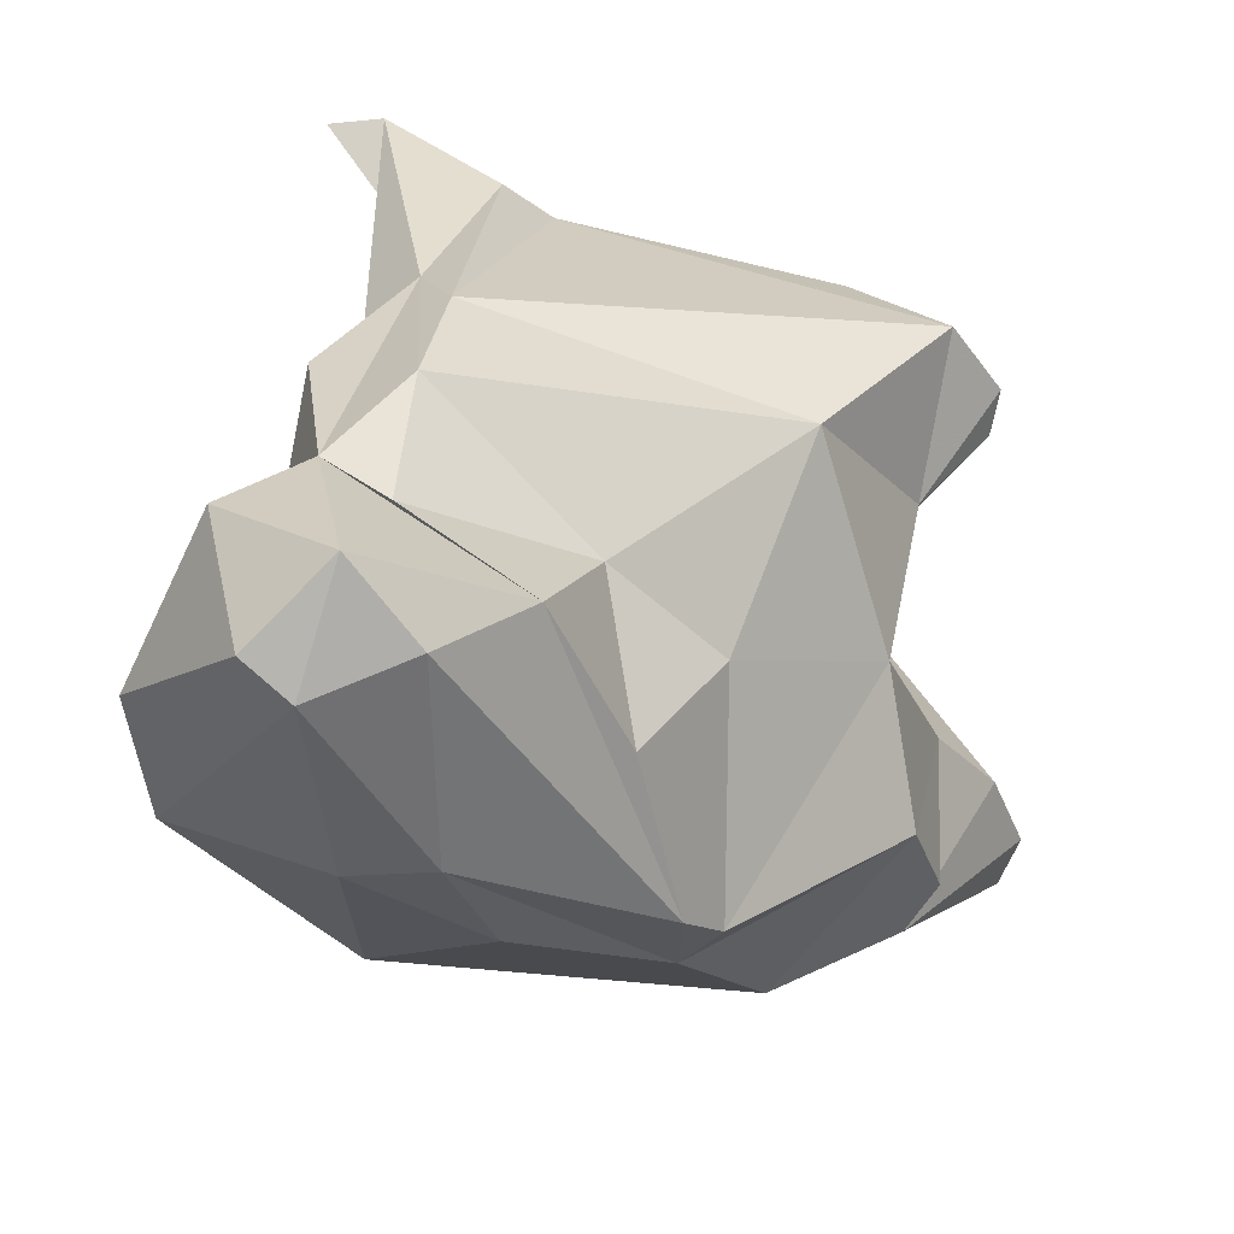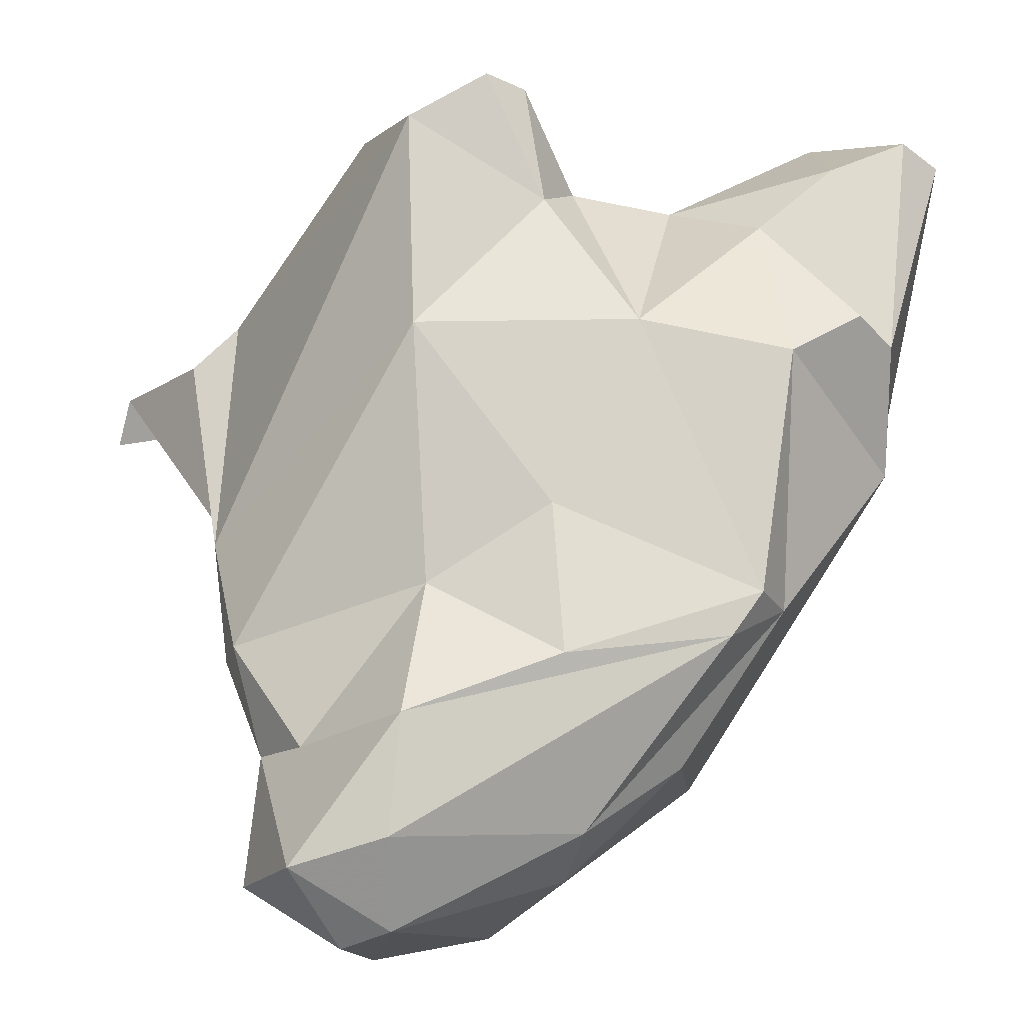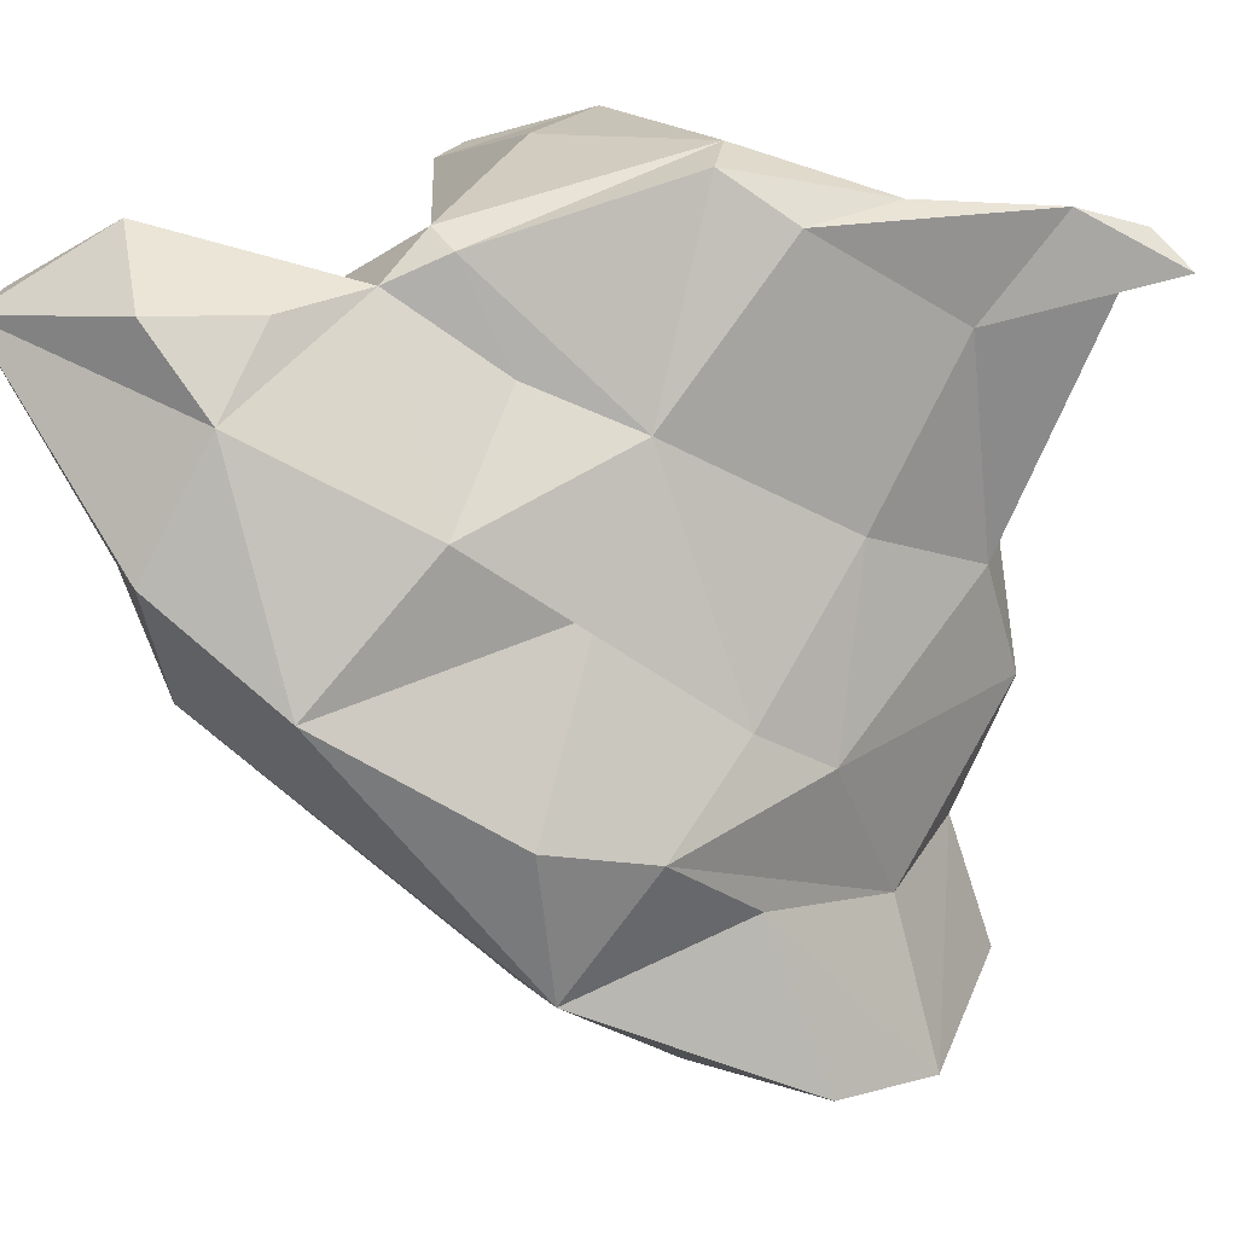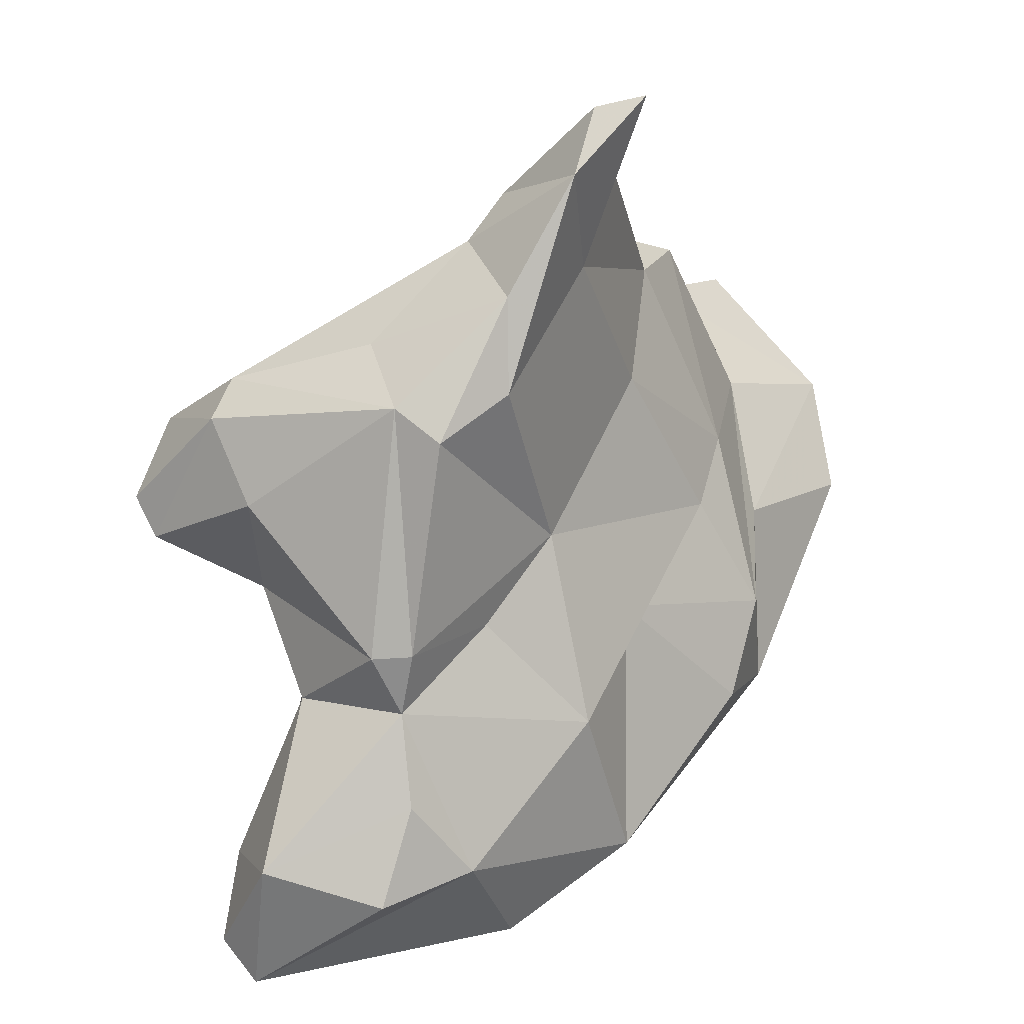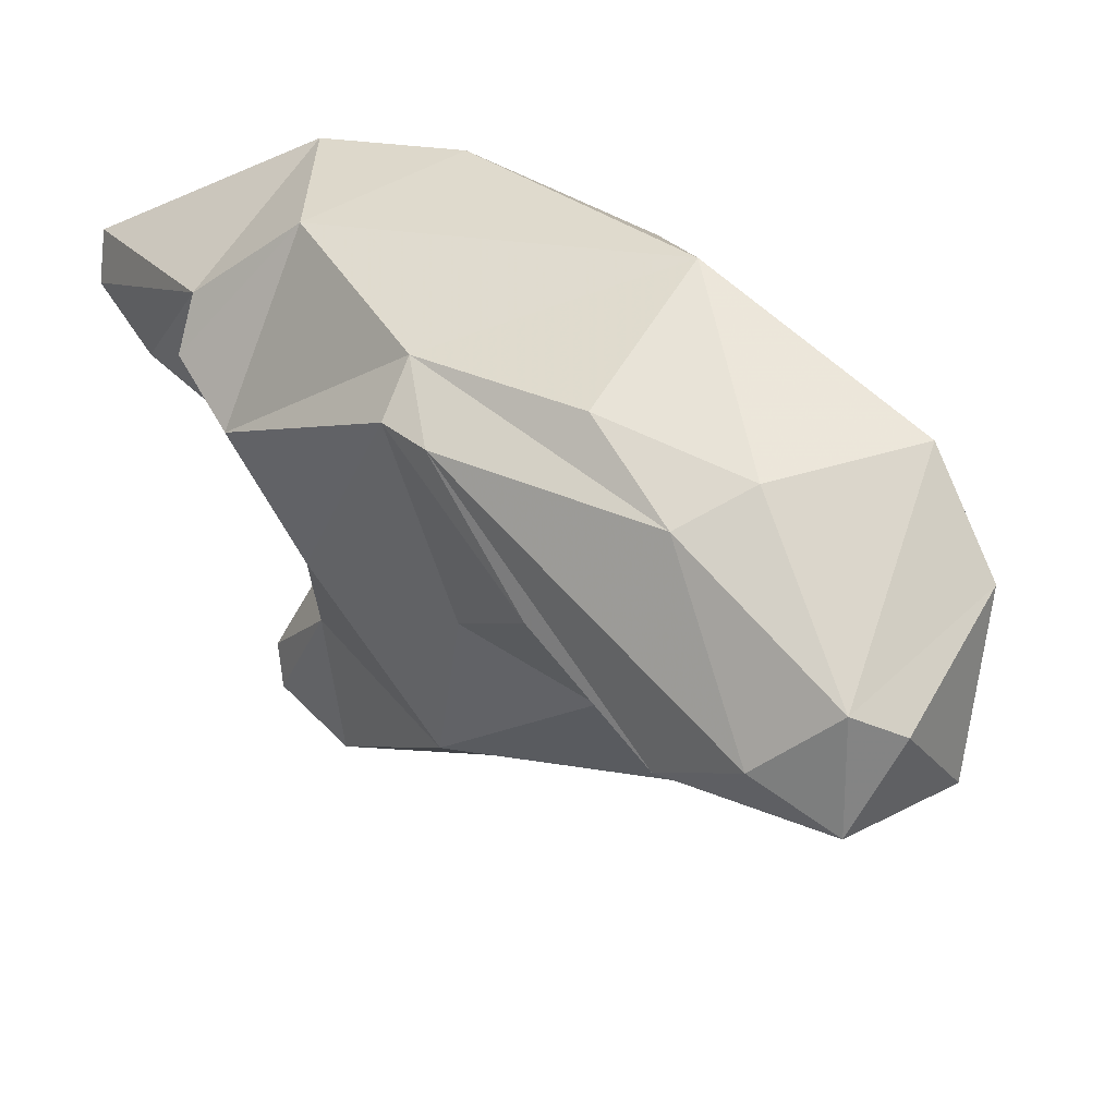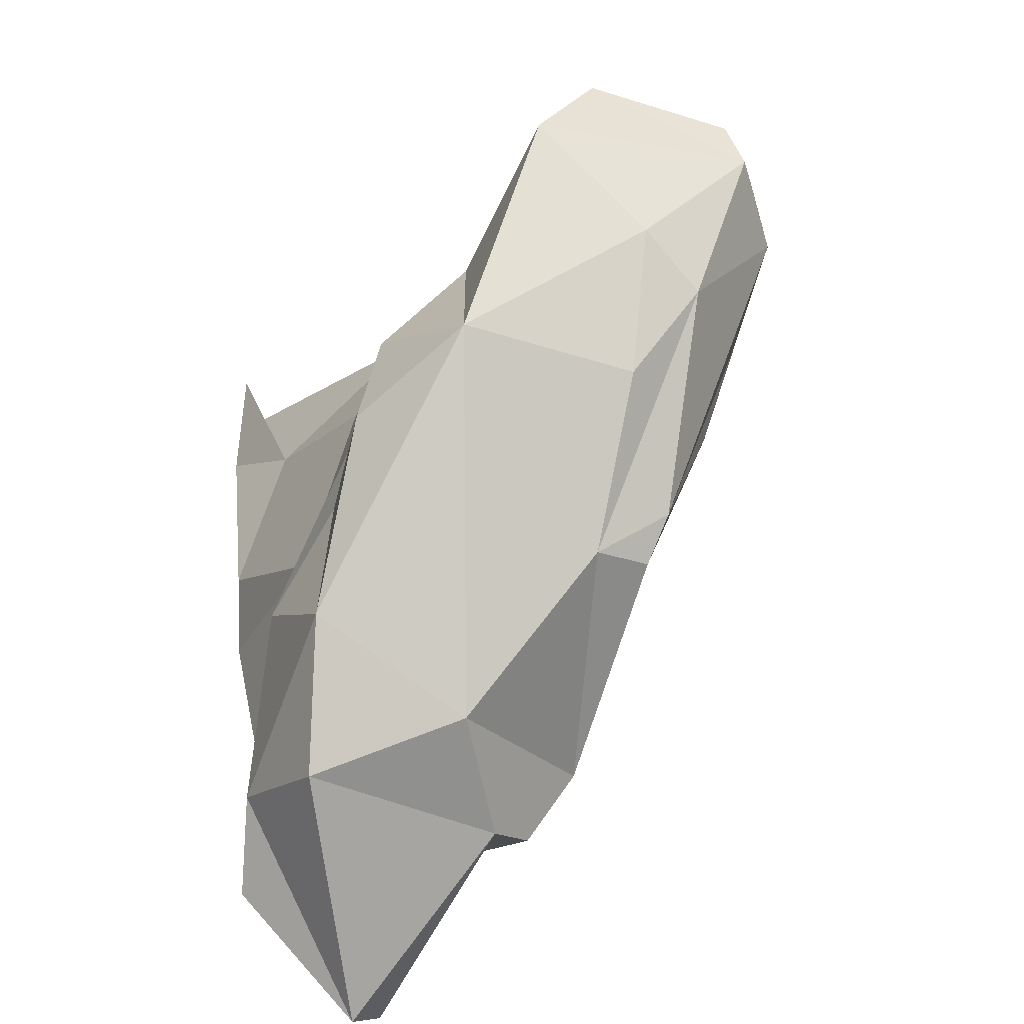
<metadata>
{"format":"obj","ext":"obj","renderer":"f3d","projection":"perspective","resolution":1024,"background":"white","views":[{"elev":-75.2,"azim":-162.9,"up":"+Z"},{"elev":-55.6,"azim":-92.5,"up":"+Z"},{"elev":44.8,"azim":63.1,"up":"+Z"},{"elev":6.8,"azim":1.9,"up":"+Y"},{"elev":-66.4,"azim":34.5,"up":"+Z"},{"elev":-65.6,"azim":117.6,"up":"+Y"}]}
</metadata>
<code>
v 133.9 273.4 77.96
v 134.9 276.2 76.34
v 134.6 272 78.28
v 137.5 271.2 75.32
v 137.2 257.5 80.38
v 137.6 260.4 78.69
v 138.4 270 77.43
v 137.7 277.9 79.52
v 137.1 276.5 80.35
v 139 263.1 76.53
v 140.1 266.2 79.29
v 138.5 273.5 81.22
v 141.9 258.3 73.12
v 139 260.7 82.96
v 139.8 267.7 70.98
v 140.6 262.2 70.52
v 139.8 275.7 70.1
v 140.3 259.6 72.62
v 143.9 266.2 82.01
v 142.9 268.3 82.7
v 143.8 277.1 83.28
v 138.4 256.1 80.76
v 144.3 270.6 65.82
v 142.8 279.1 80.8
v 145.4 275.9 83.79
v 143.3 259.4 82.97
v 149.1 282.7 69.28
v 147.6 257.2 77.48
v 146.8 274.9 64.22
v 144.2 262.9 82.46
v 144.3 268.4 82.75
v 146.7 263.2 64.34
v 150.2 281.7 64.66
v 147.7 264.2 62.97
v 147.3 270.1 61.24
v 148.3 275.6 58.95
v 147.6 280.8 82.51
v 146.7 258.1 71.76
v 147.7 277.5 82.66
v 146.8 269 79.69
v 146.1 282.7 79.85
v 150.1 283.1 72.5
v 146.3 260.3 81.06
v 147.4 284.4 78.73
v 151.5 279.1 60.83
v 150.4 265.2 78.15
v 150.6 287.3 81.27
v 149.1 272.1 78.21
v 151.3 275.8 56.06
v 149.9 285 82.36
v 150.2 281.8 79.32
v 152.6 279.2 55.78
v 152.4 287.7 80.71
v 153.2 269.2 58.72
v 152 277.5 74.48
v 148.5 262.2 65.55
v 151.8 269 75
v 154.9 275.6 55.37
v 152.5 281.6 72.06
v 151.9 259.8 74.96
v 153.6 282.3 68.07
v 156 277.3 55.57
v 156.1 269.6 59.42
v 154.8 272.4 71.28
v 156.3 276.7 63.74
v 152.8 265.7 61.81
v 155.5 274.8 69.37
v 156.1 264.9 71.34
v 153.3 280.5 62.34
v 157.1 268.5 69.99
v 155.9 280.9 58.39
v 157.5 264.8 66.22
v 157.2 271.6 66.42
v 160.1 276.3 59.38
v 160.8 272.2 61.4
g foo
f 32 34 56
f 34 32 35
f 54 56 34
f 66 56 54
f 63 66 54
f 58 63 54
f 49 54 34
f 49 34 36
f 34 35 36
f 58 54 49
f 52 49 36
f 49 52 58
f 52 62 58
f 38 13 18
f 38 56 72
f 56 38 16
f 38 18 16
f 66 72 56
f 56 16 32
f 32 16 15
f 15 23 32
f 32 23 35
f 72 66 63
f 75 72 63
f 35 23 29
f 35 29 36
f 75 63 58
f 74 75 58
f 36 29 45
f 62 74 58
f 69 36 45
f 74 62 71
f 36 69 52
f 52 69 71
f 62 52 71
f 13 22 5
f 28 22 13
f 38 28 13
f 60 28 38
f 13 5 6
f 18 13 10
f 13 6 10
f 10 16 18
f 38 72 60
f 72 68 60
f 15 16 10
f 68 72 70
f 75 73 72
f 73 70 72
f 23 15 17
f 29 23 17
f 74 73 75
f 17 33 29
f 74 65 73
f 29 33 45
f 74 69 65
f 69 45 33
f 71 69 74
f 5 22 14
f 26 14 22
f 43 26 22
f 43 22 28
f 60 43 28
f 14 6 5
f 46 43 60
f 14 11 6
f 6 11 10
f 46 60 57
f 60 68 57
f 70 57 68
f 11 15 10
f 11 7 15
f 64 57 70
f 3 4 7
f 15 7 4
f 4 3 1
f 67 64 70
f 4 1 2
f 17 4 2
f 4 17 15
f 65 67 70
f 70 73 65
f 17 2 27
f 33 17 27
f 61 67 65
f 61 65 69
f 33 27 42
f 42 69 33
f 42 61 69
f 30 14 26
f 30 26 43
f 19 14 30
f 19 30 43
f 43 46 19
f 11 14 19
f 20 11 19
f 31 20 19
f 31 19 40
f 40 19 46
f 20 12 7
f 7 11 20
f 31 40 48
f 48 40 46
f 57 64 46
f 46 64 48
f 12 3 7
f 55 48 64
f 9 1 3
f 12 9 3
f 2 1 9
f 2 9 8
f 64 67 55
f 8 41 2
f 59 55 67
f 2 41 27
f 61 59 67
f 61 42 59
f 12 20 21
f 25 21 31
f 21 20 31
f 48 25 31
f 9 12 21
f 39 25 48
f 55 39 48
f 24 8 21
f 8 9 21
f 39 55 51
f 55 59 51
f 24 41 8
f 44 27 41
f 47 51 59
f 27 44 42
f 44 47 42
f 59 42 47
f 37 21 25
f 37 25 39
f 24 21 37
f 41 24 37
f 50 37 39
f 39 51 50
f 41 37 50
f 51 53 50
f 44 41 50
f 50 47 44
f 53 51 47
f 47 50 53
g

</code>
